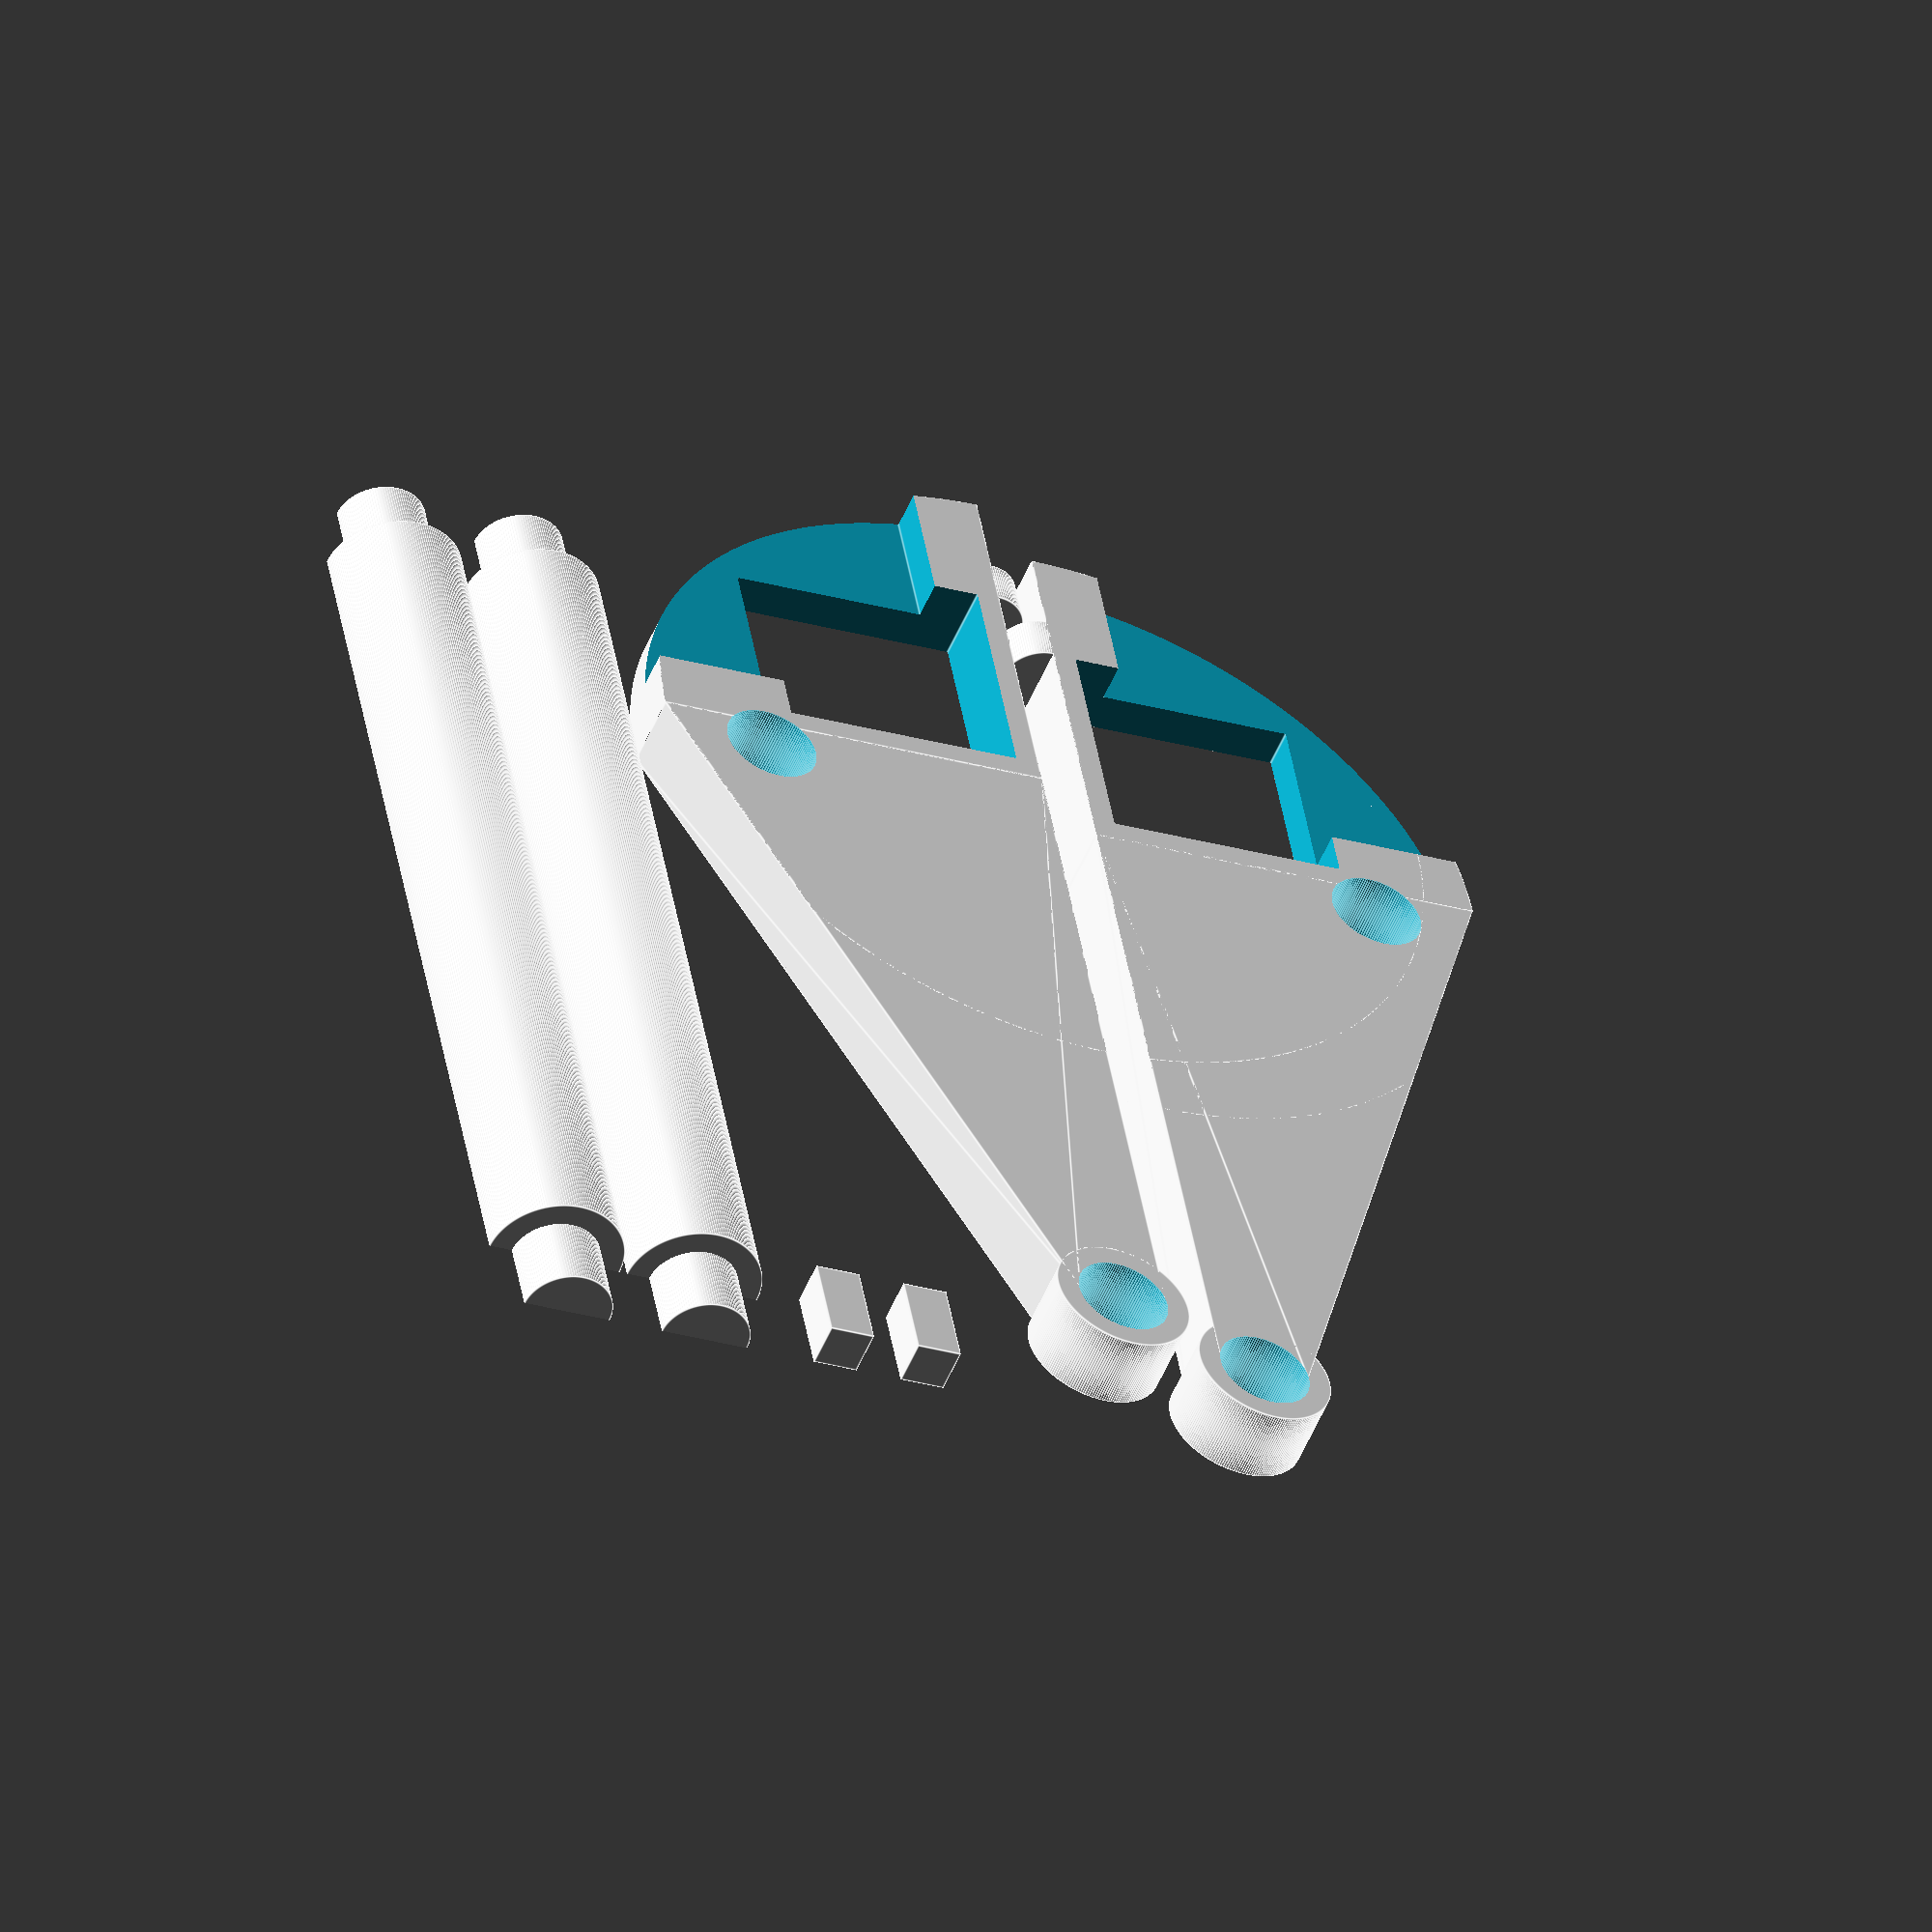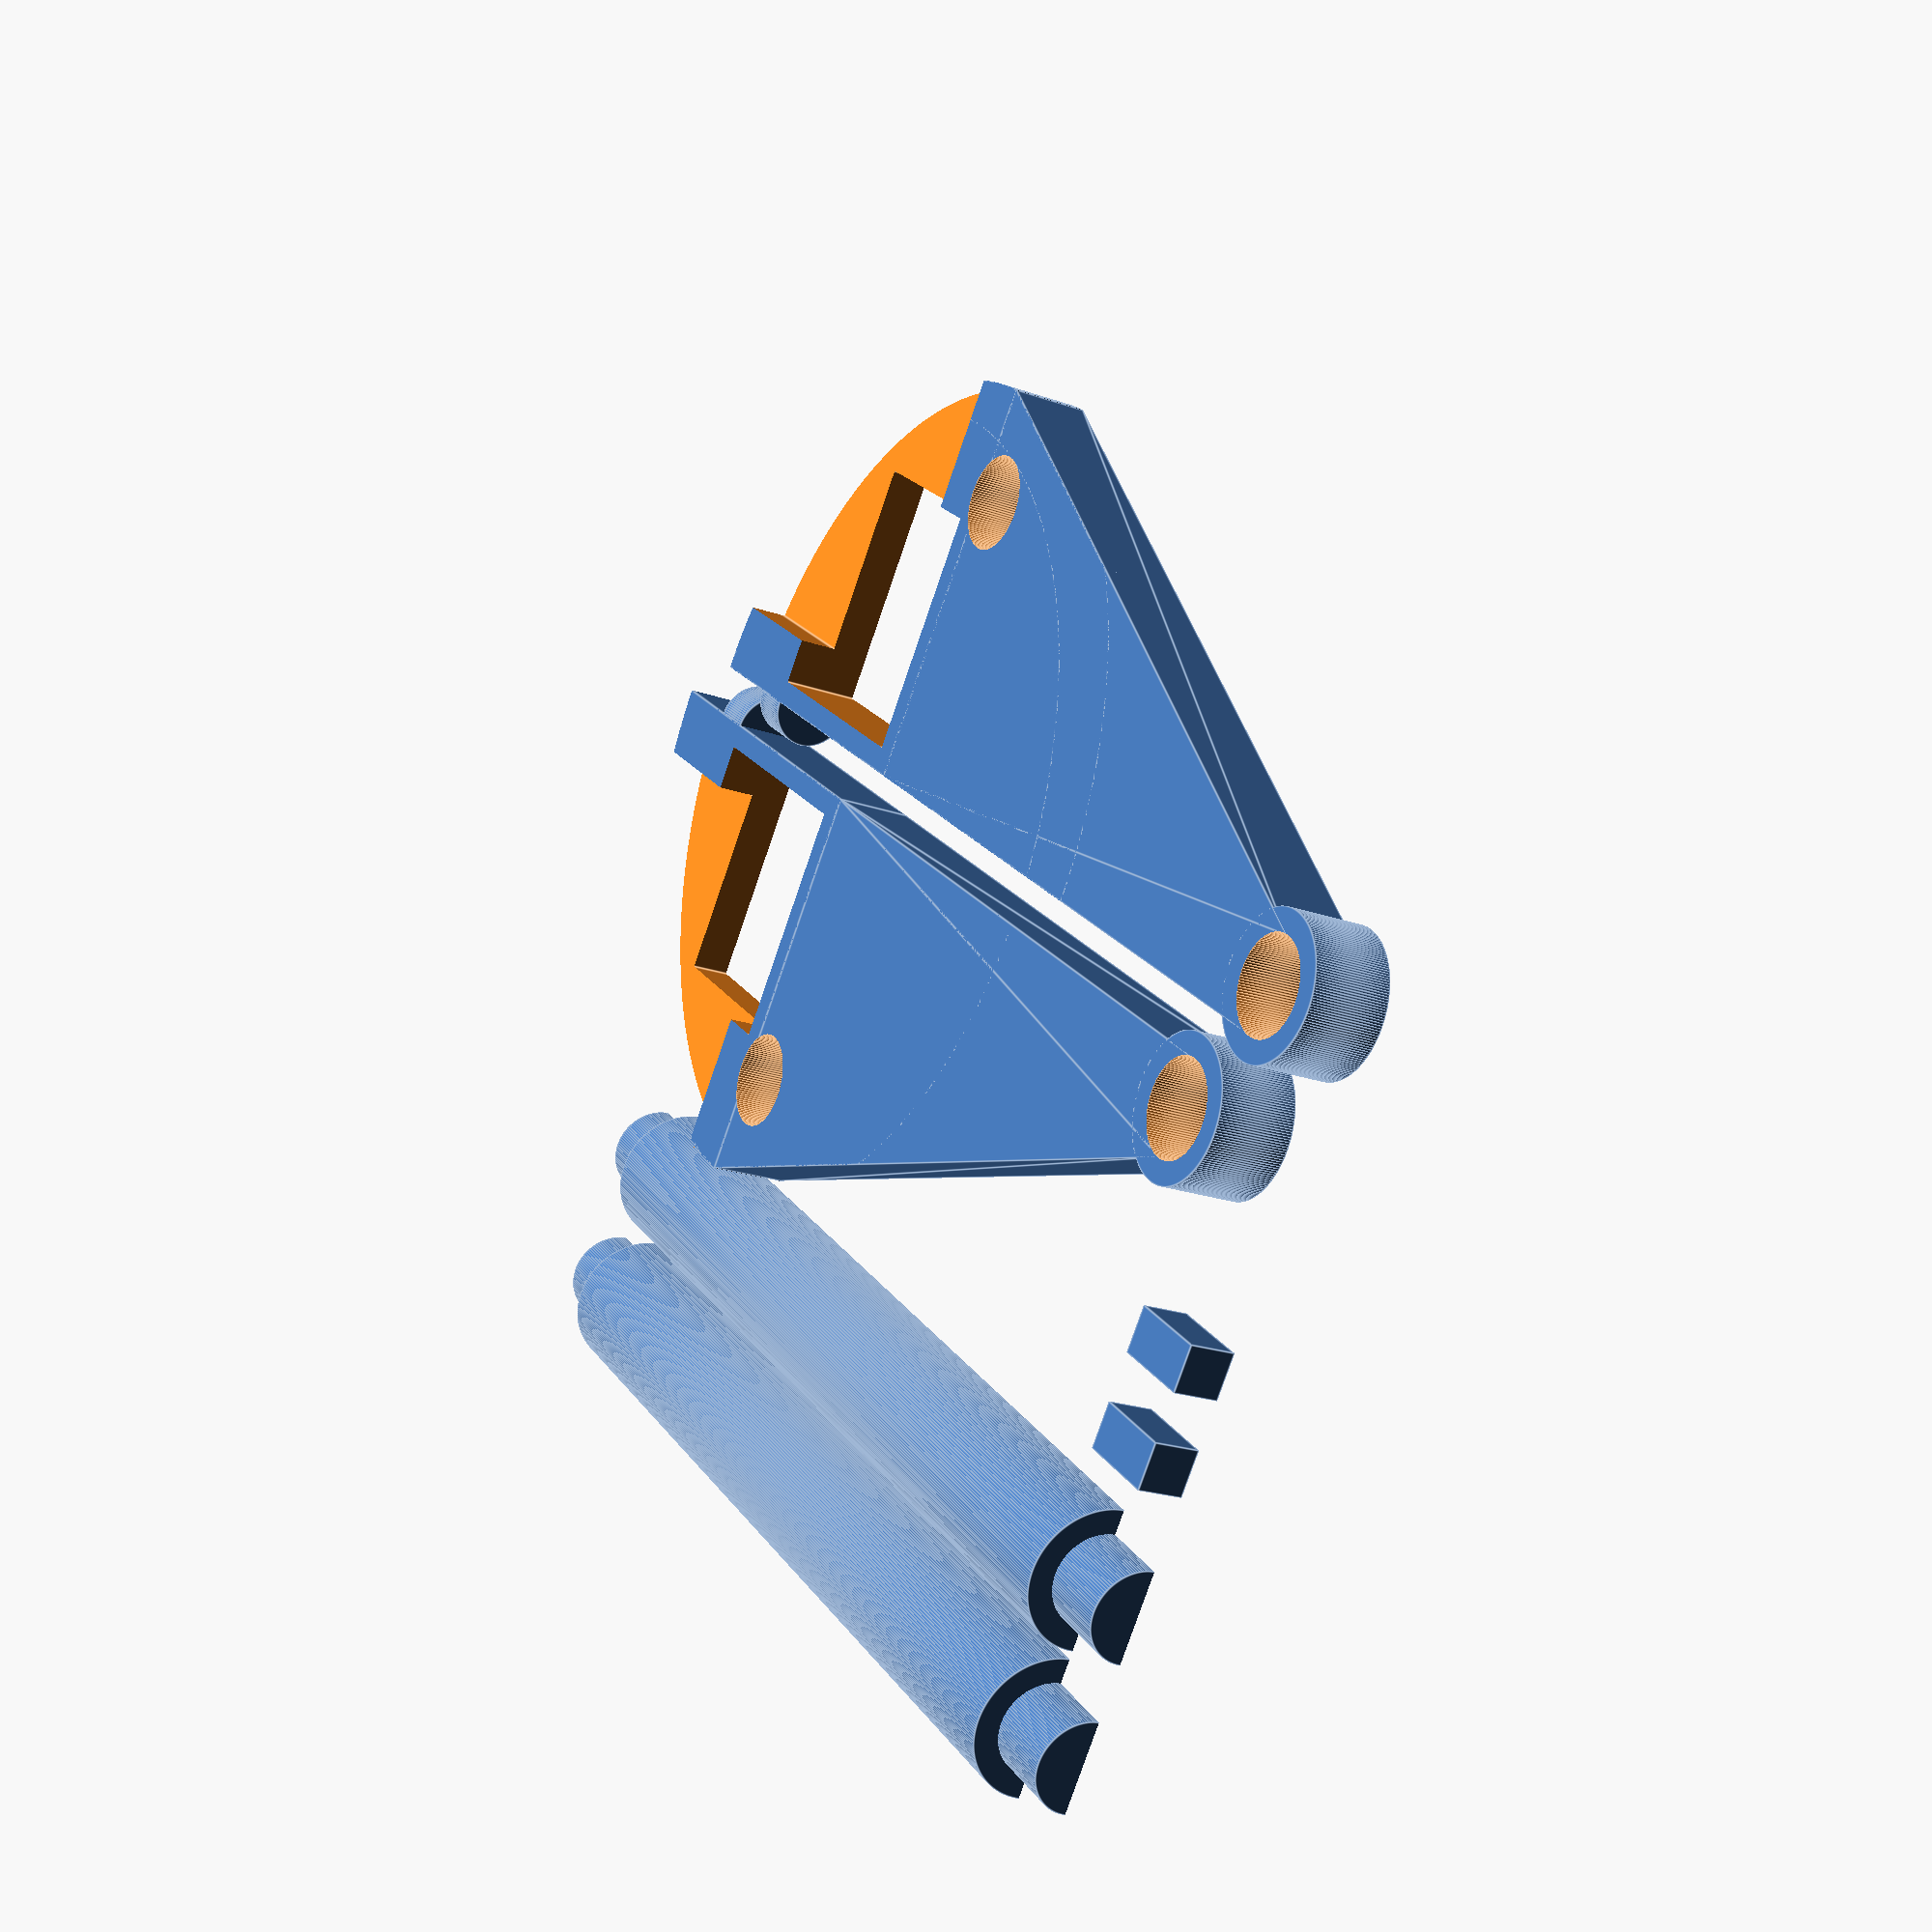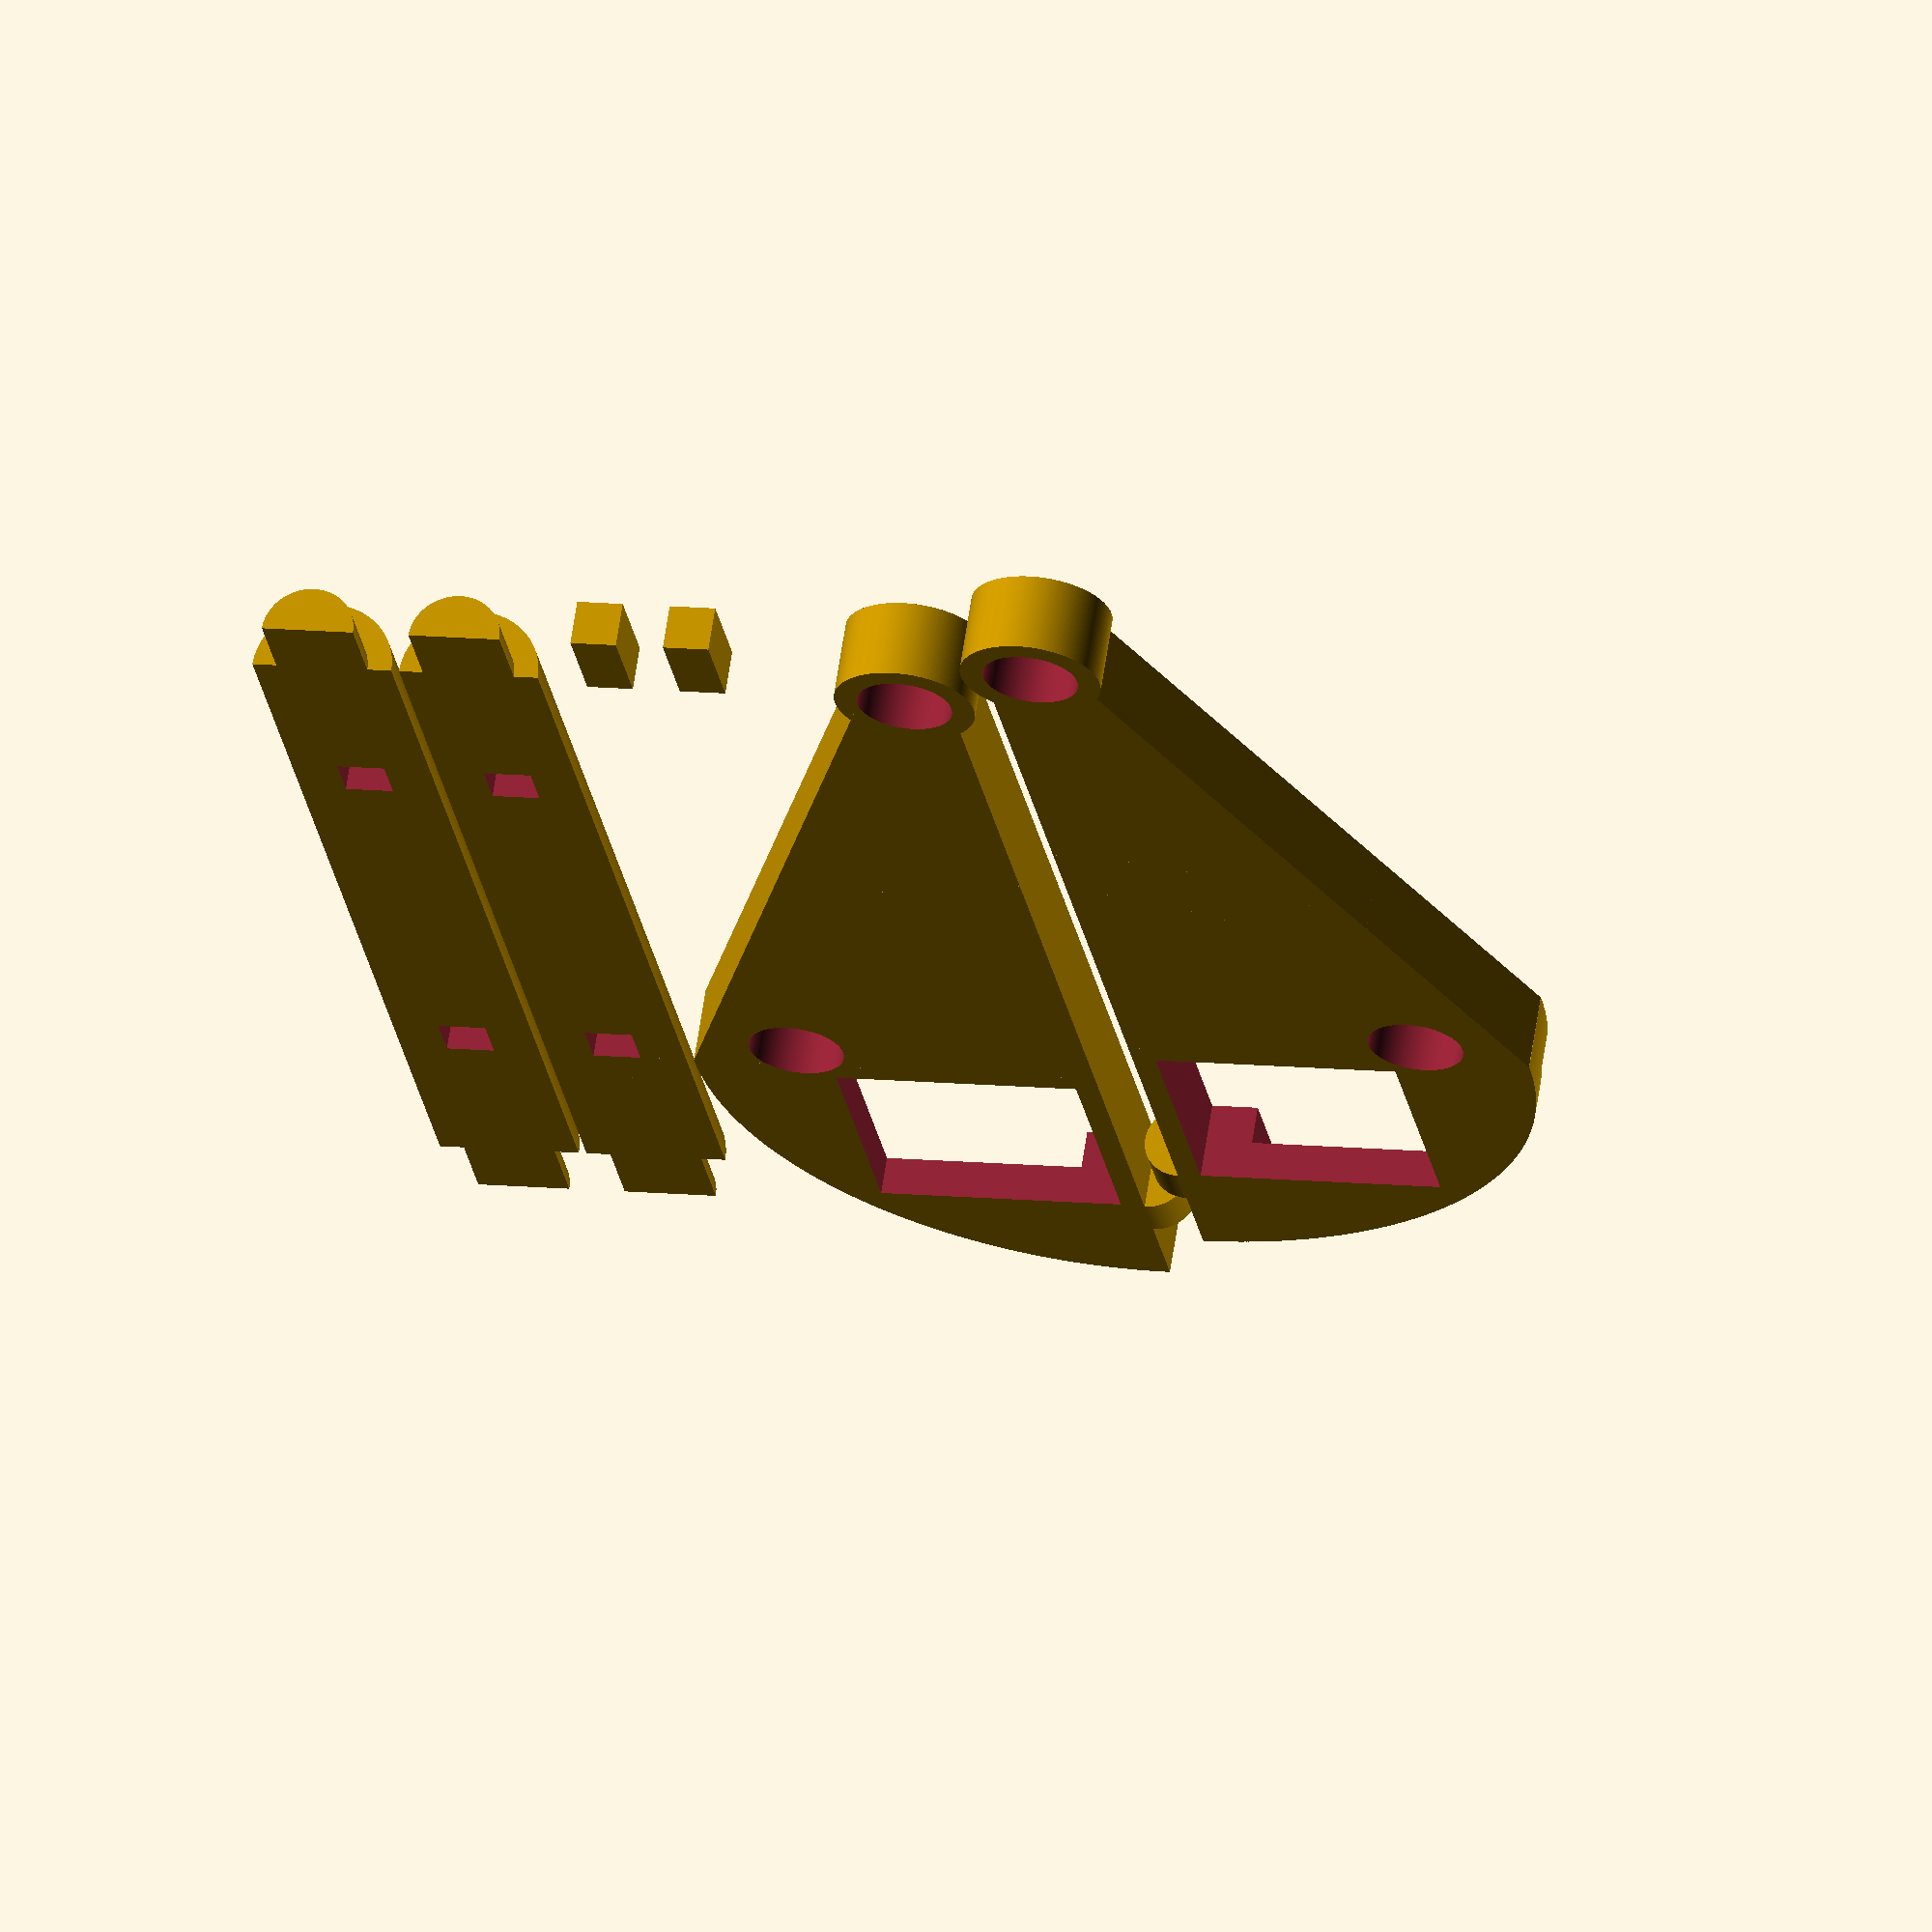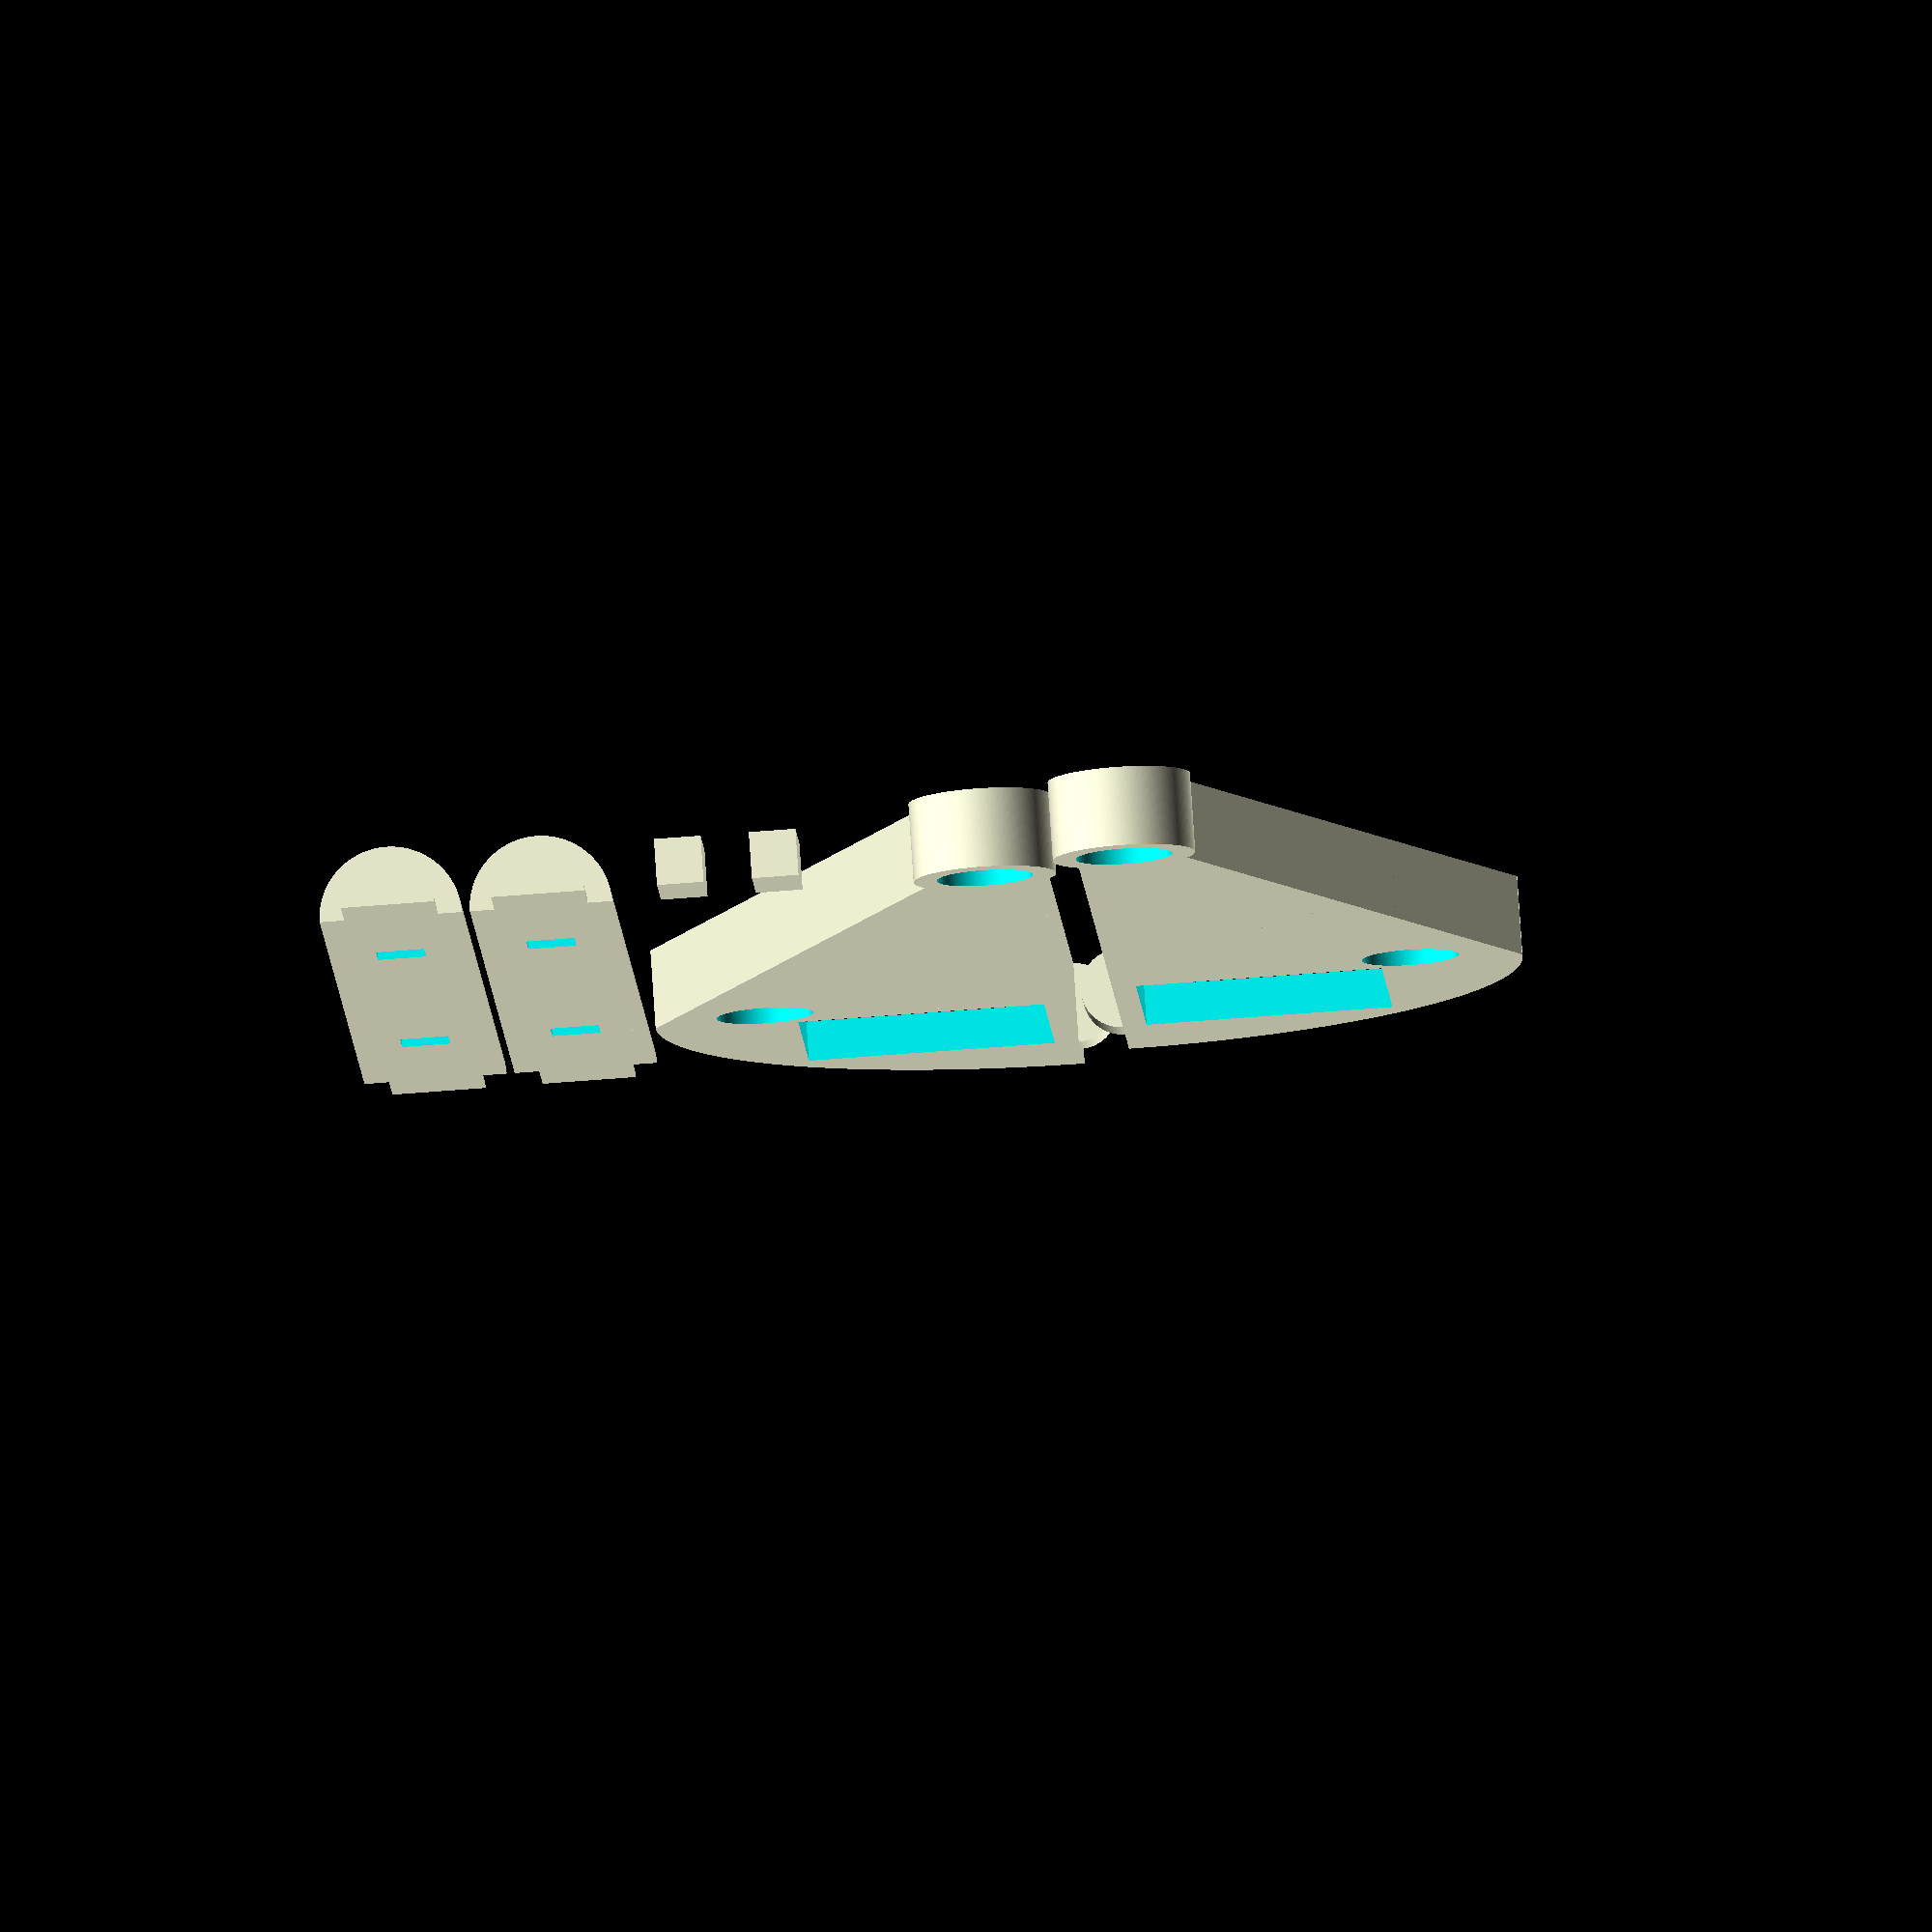
<openscad>
//filament holder for printrbot GO design by John Davis 5-26-13
//to be used in conjunction with corner protectors
//www.ei8htohms.tinyparts.net

/*[Overall Dimensions]*/
//The diameter of the bar that will hold the filament or spool
Bar_Diameter = 18;
//The thickness of the arms
Arm_Thickness = 10;
//How thick should the support material around the corner protector be
Brim = 3;
//How far out does the bar extend from side of the box
Extension = 100;
//How large of a hole does the bungie cord need to pass through
Bungie_Hole = 12;
//How thick are the snap fit pins
Pin_Thickness=6;

/*[Corner Protector Dimensions]*/
//What is the size of the corner protector
Corner_Size = 31;
//What is the thickness of the corner protector
Corner_Thickness = 6;
 




/*[Printer Settings]*/
//Clearance for interlocking parts
Clearance = 0.1;
//To control the number facets rendered, fine ~ 0.1 coarse ~1.0. 0.3 is fine for home printers.
$fs = 0.3;


/*[Hidden]*/
//leave $fn disabled, do not change
$fn = 0;
//leave $fa as is, do not change
$fa = 0.01;
//padding to insure manifold, ignore
Padding = 0.06; 

//Bar - split in two
translate([Bar_Diameter/2-Brim,Corner_Size+4*Brim+Bungie_Hole+1,0]){
	//Bar side 1
	difference(){
		intersection(){
			rotate([0,90,0])
			union(){
				cylinder(r=Bar_Diameter/2,h=140-Arm_Thickness);
				translate([0,0,-Arm_Thickness])
				cylinder(r=Bar_Diameter/2-Brim-Clearance,h=140+Arm_Thickness);
			}	
			translate([-Arm_Thickness-Padding,-Bar_Diameter/2-Padding,0])	
			cube([140+Arm_Thickness+Padding*2,Bar_Diameter+Padding,Bar_Diameter/2+Padding]);
		}
		translate([140/4-Arm_Thickness/2,0,0])
		cube([Pin_Thickness+Clearance,Pin_Thickness+Clearance,Bar_Diameter-2*Brim+Clearance*2],center=true);
		translate([3*140/4-Arm_Thickness/2,0,0])
		cube([Pin_Thickness+Clearance,Pin_Thickness+Clearance,Bar_Diameter-2*Brim+Clearance*2],center=true);
	}

	//Bar side 2
	translate([0,Bar_Diameter+1,0])
	difference(){
		intersection(){
			rotate([0,90,0])
			union(){
				cylinder(r=Bar_Diameter/2,h=140-Arm_Thickness);
				translate([0,0,-Arm_Thickness])
				cylinder(r=Bar_Diameter/2-Brim-Clearance,h=140+Arm_Thickness);
			}	
			translate([-Arm_Thickness-Padding,-Bar_Diameter/2-Padding,0])	
			cube([140+Arm_Thickness+Padding*2,Bar_Diameter+Padding,Bar_Diameter/2+Padding]);
		}
		translate([140/4-Arm_Thickness/2,0,0])
		cube([Pin_Thickness+Clearance,Pin_Thickness+Clearance,Bar_Diameter-2*Brim+Clearance*2],center=true);
		translate([3*140/4-Arm_Thickness/2,0,0])
		cube([Pin_Thickness+Clearance,Pin_Thickness+Clearance,Bar_Diameter-2*Brim+Clearance*2],center=true);
	}

	//Snapfit Pins
	translate([-Arm_Thickness,-Bar_Diameter/2-Pin_Thickness*2, 0])
	cube([Bar_Diameter-2*Brim-Clearance*2,Pin_Thickness-Clearance,Pin_Thickness-Clearance]);

	translate([-Arm_Thickness,-Bar_Diameter/2-Pin_Thickness*4, 0])
	cube([Bar_Diameter-2*Brim-Clearance*2,Pin_Thickness-Clearance,Pin_Thickness-Clearance]);
}




//Left side
translate([0,-Bar_Diameter/2-2*Brim-3,0])
difference(){
	union(){
		cylinder (r=Bar_Diameter/2, h = Arm_Thickness);
		linear_extrude(height = Arm_Thickness)
		polygon([[0,-(Bar_Diameter/2-Brim)],[0,Bar_Diameter/2-Brim],[Extension,Bar_Diameter/2-Brim],[Extension,Bar_Diameter/2-4*Brim-Corner_Size-Bungie_Hole]]);
		translate([Extension-Padding,Bar_Diameter/2-Brim,0])
		intersection(){
			cylinder(r=Corner_Size+3*Brim+Bungie_Hole,h=Arm_Thickness);
			difference(){
				translate([0,-(Corner_Size+Bar_Diameter+Brim*4)-Padding,0])
				cube([Corner_Size+Bar_Diameter+Brim*4+Padding,Corner_Size+Bar_Diameter+Brim*4+Padding,Arm_Thickness]);
				translate([Brim,-(Corner_Size+Clearance+Brim),Arm_Thickness/2-Corner_Thickness-Clearance])
				cube([Corner_Size+Clearance,Corner_Size+Clearance,Corner_Size+Clearance]);	
				translate([Brim+Corner_Thickness+Clearance,-(Corner_Size+Bar_Diameter+2*Brim+Padding),Arm_Thickness/2])
				cube([Corner_Size+Bar_Diameter+2*Brim+Padding,Corner_Size+Bar_Diameter+Padding+Brim-Corner_Thickness+Clearance,Arm_Thickness]);
			}
		}	
		translate([Extension+Corner_Size+Brim*9/8,Bar_Diameter/2-Brim,Arm_Thickness/2])
		rotate([0,90,0])
		cylinder(r=Arm_Thickness/2, h = 2*Brim);		
	}
	translate([0,0,-Padding])
	cylinder (r=Bar_Diameter/2-Brim+Clearance, h = Arm_Thickness + 2 * Padding);
	translate([Extension-Bungie_Hole/3,Bar_Diameter/2-Brim-Brim-Corner_Size-Bungie_Hole/3,-Padding])
	cylinder(r=Bungie_Hole/2+Clearance, h = Arm_Thickness + 2 * Padding);
}

//Right side
translate([3*Brim,0,0])
mirror([0,1,0]){
	difference(){
		union(){
			cylinder (r=Bar_Diameter/2, h = Arm_Thickness);
			linear_extrude(height = Arm_Thickness)
			polygon([[0,-(Bar_Diameter/2-Brim)],[0,Bar_Diameter/2-Brim],[Extension,Bar_Diameter/2-Brim],[Extension,Bar_Diameter/2-4*Brim-Corner_Size-Bungie_Hole]]);
			translate([Extension-Padding,Bar_Diameter/2-Brim,0])
			intersection(){
				cylinder(r=Corner_Size+3*Brim+Bungie_Hole,h=Arm_Thickness);
				difference(){
					translate([0,-(Corner_Size+Bar_Diameter+Brim*4)-Padding,0])
					cube([Corner_Size+Bar_Diameter+Brim*4+Padding,Corner_Size+Bar_Diameter+Brim*4+Padding,Arm_Thickness]);
					translate([Brim,-(Corner_Size+Clearance+Brim),Arm_Thickness/2-Corner_Thickness-Clearance])
					cube([Corner_Size+Clearance,Corner_Size+Clearance,Corner_Size+Clearance]);	
					translate([Brim+Corner_Thickness+Clearance,-(Corner_Size+Bar_Diameter+2*Brim+Padding),Arm_Thickness/2])
					cube([Corner_Size+Bar_Diameter+2*Brim+Padding,Corner_Size+Bar_Diameter+Padding+Brim-Corner_Thickness+Clearance,Arm_Thickness]);
				}
			}	
			translate([Extension+Corner_Size+Brim*9/8,Bar_Diameter/2-Brim,Arm_Thickness/2])
			rotate([0,90,0])
			cylinder(r=Arm_Thickness/2, h = 2*Brim);		
		}
		translate([0,0,-Padding])
		cylinder (r=Bar_Diameter/2-Brim+Clearance, h = Arm_Thickness + 2 * Padding);
		translate([Extension-Bungie_Hole/3,Bar_Diameter/2-Brim-Brim-Corner_Size-Bungie_Hole/3,-Padding])
		cylinder(r=Bungie_Hole/2+Clearance, h = Arm_Thickness + 2 * Padding);
	}
}
</openscad>
<views>
elev=231.5 azim=80.2 roll=202.2 proj=o view=edges
elev=21.8 azim=217.8 roll=58.0 proj=p view=edges
elev=296.8 azim=100.6 roll=188.5 proj=o view=wireframe
elev=279.2 azim=92.5 roll=176.2 proj=o view=solid
</views>
